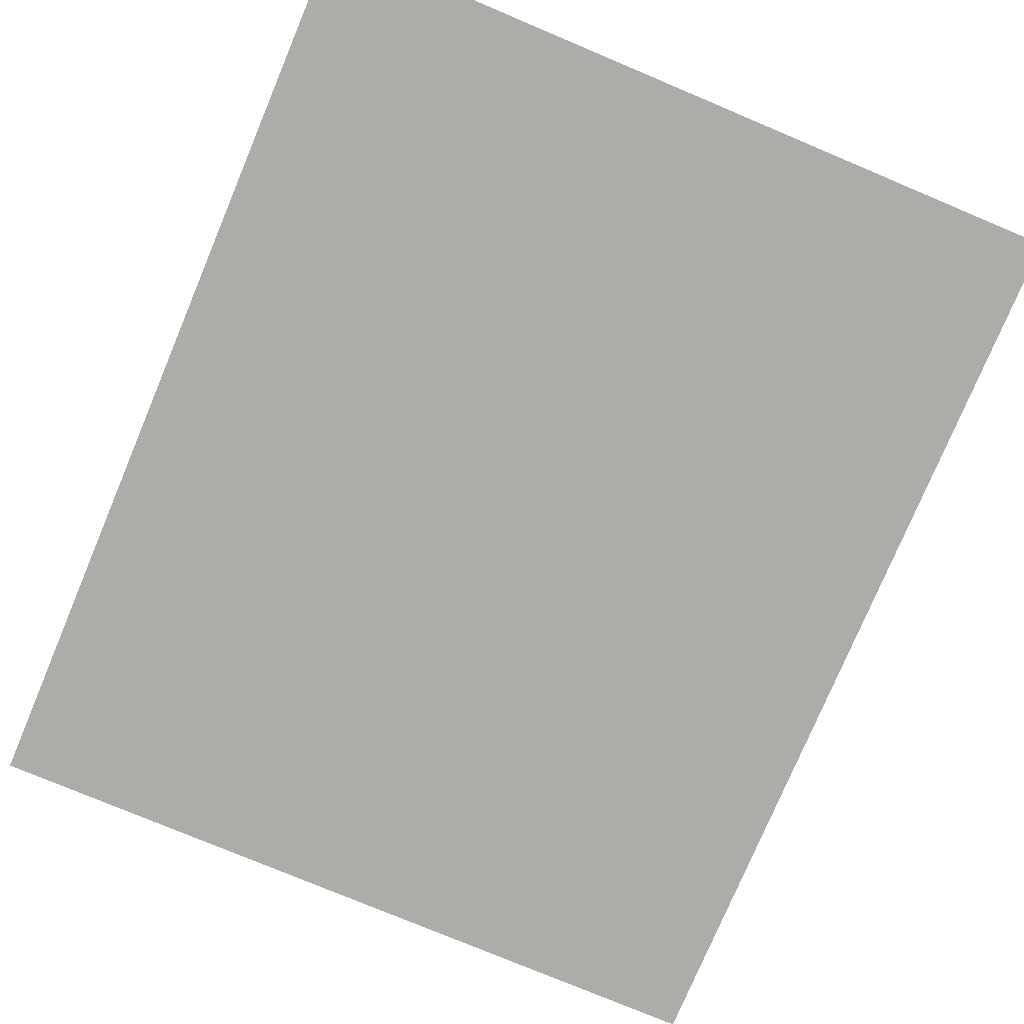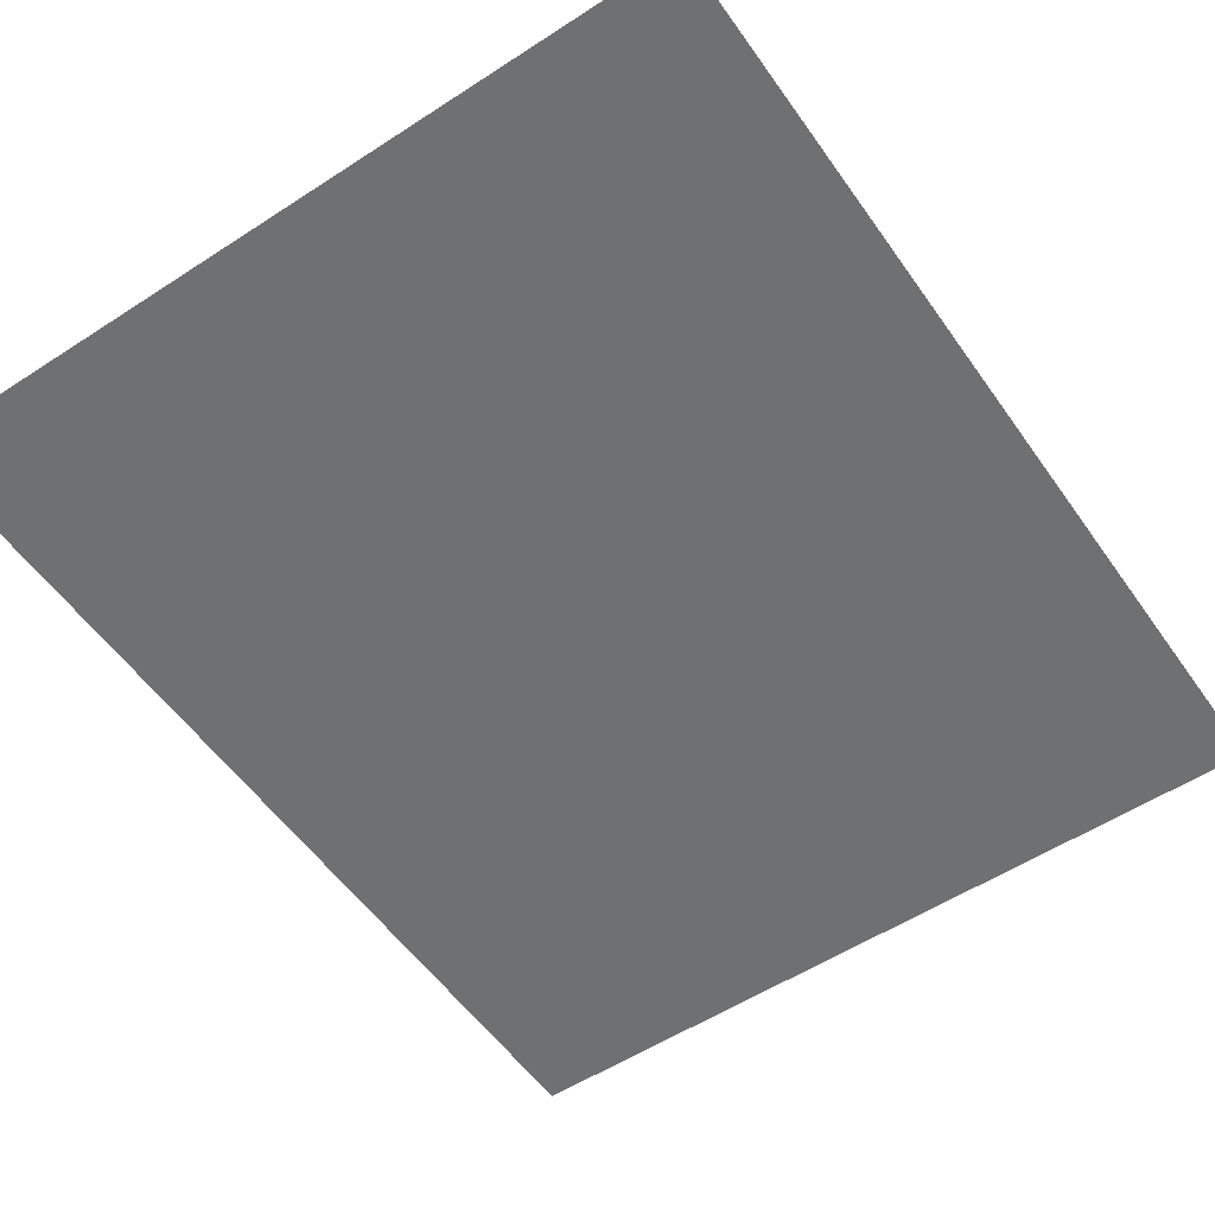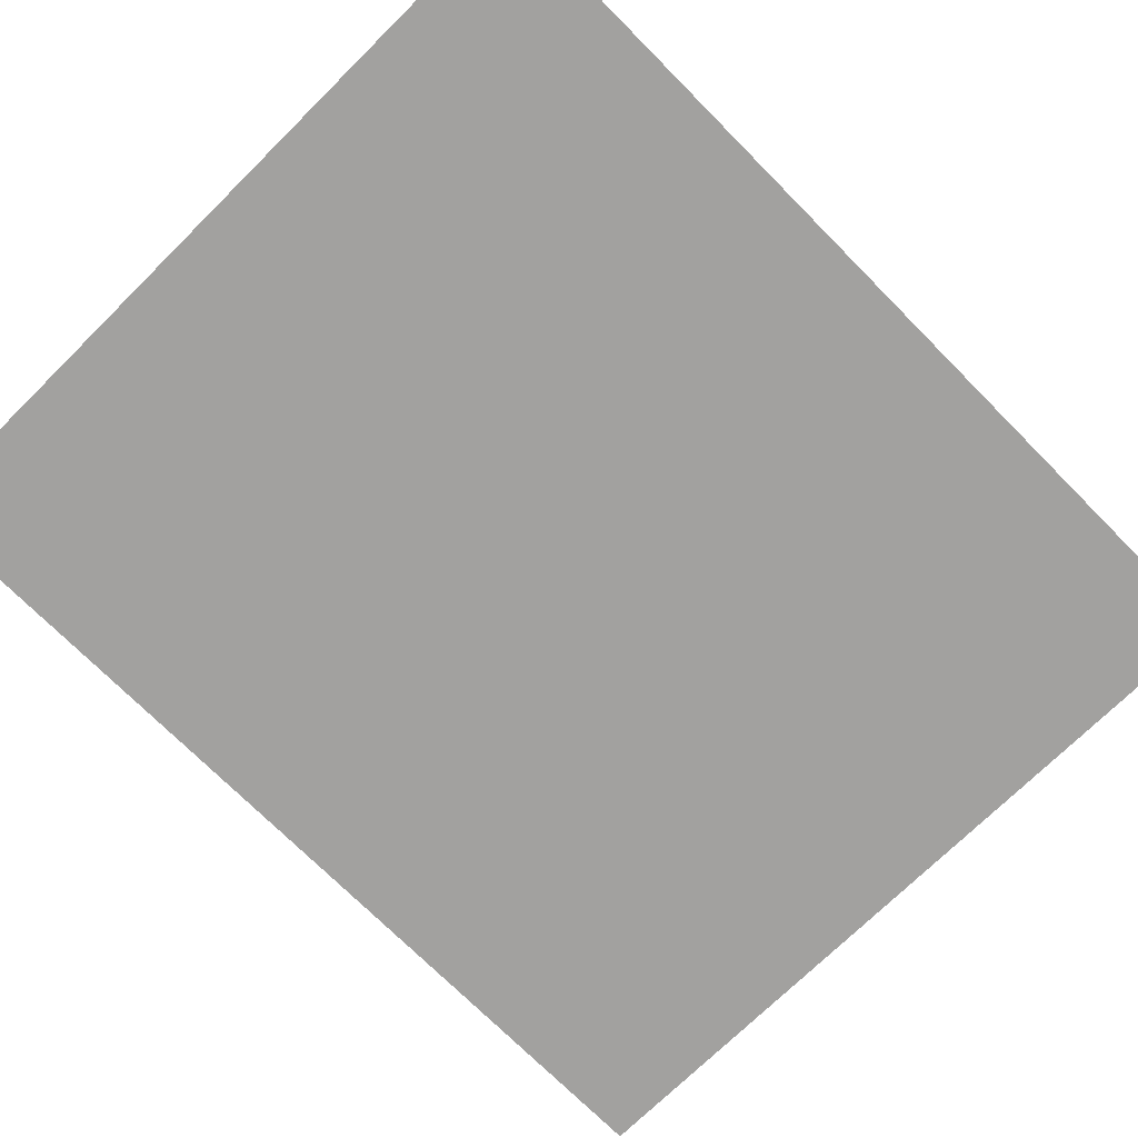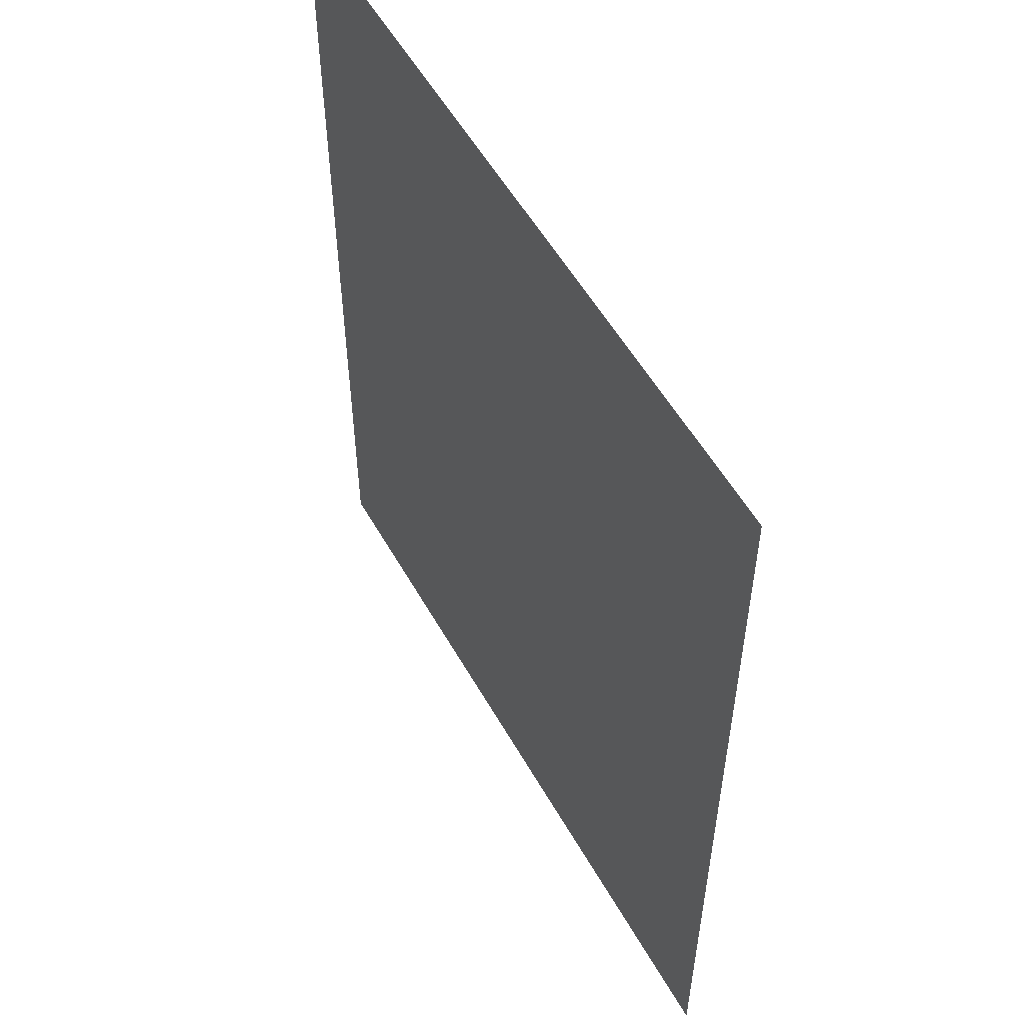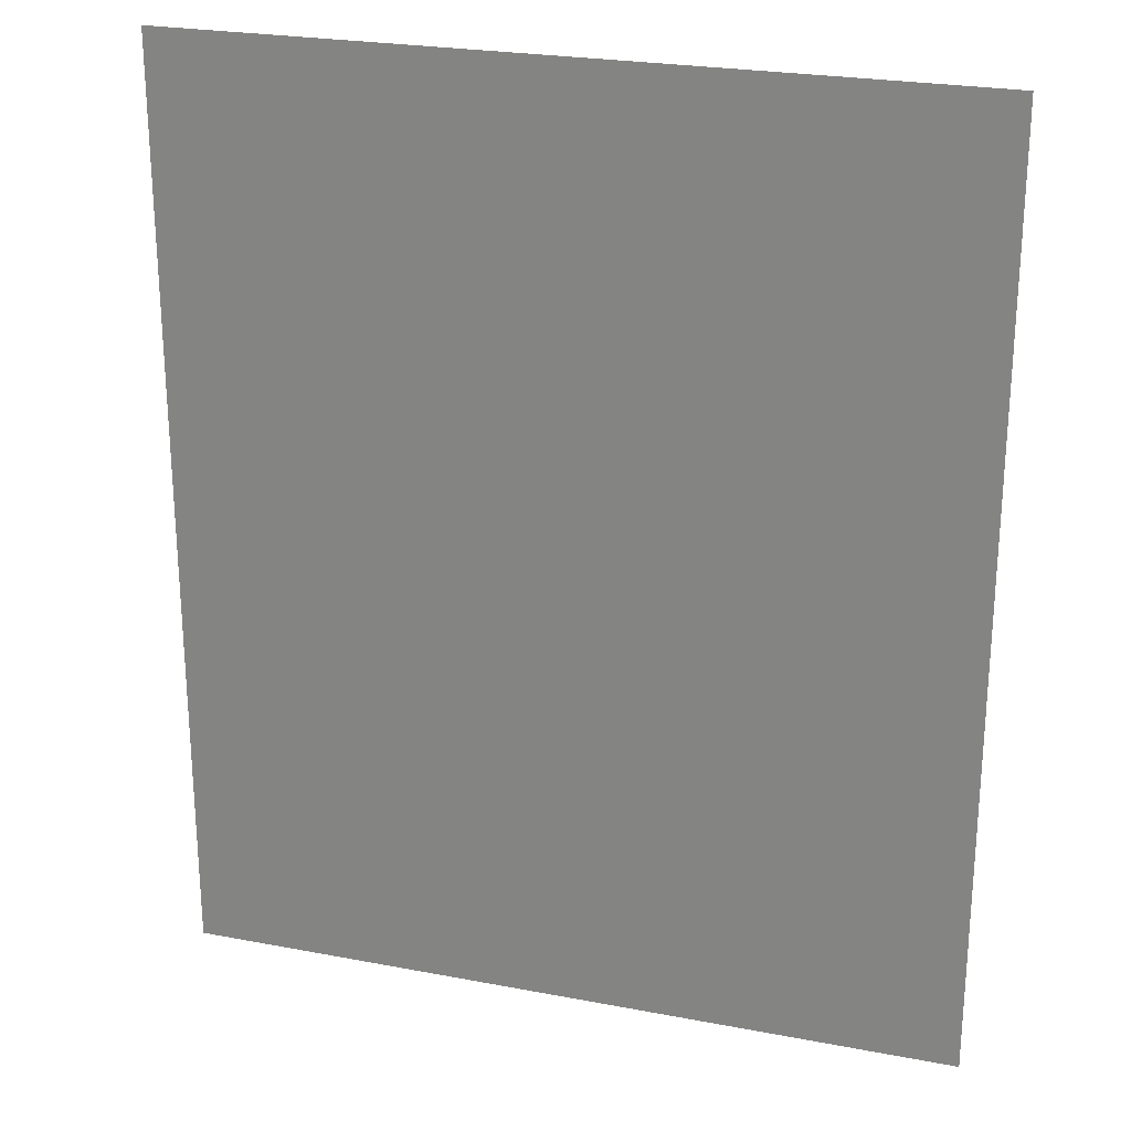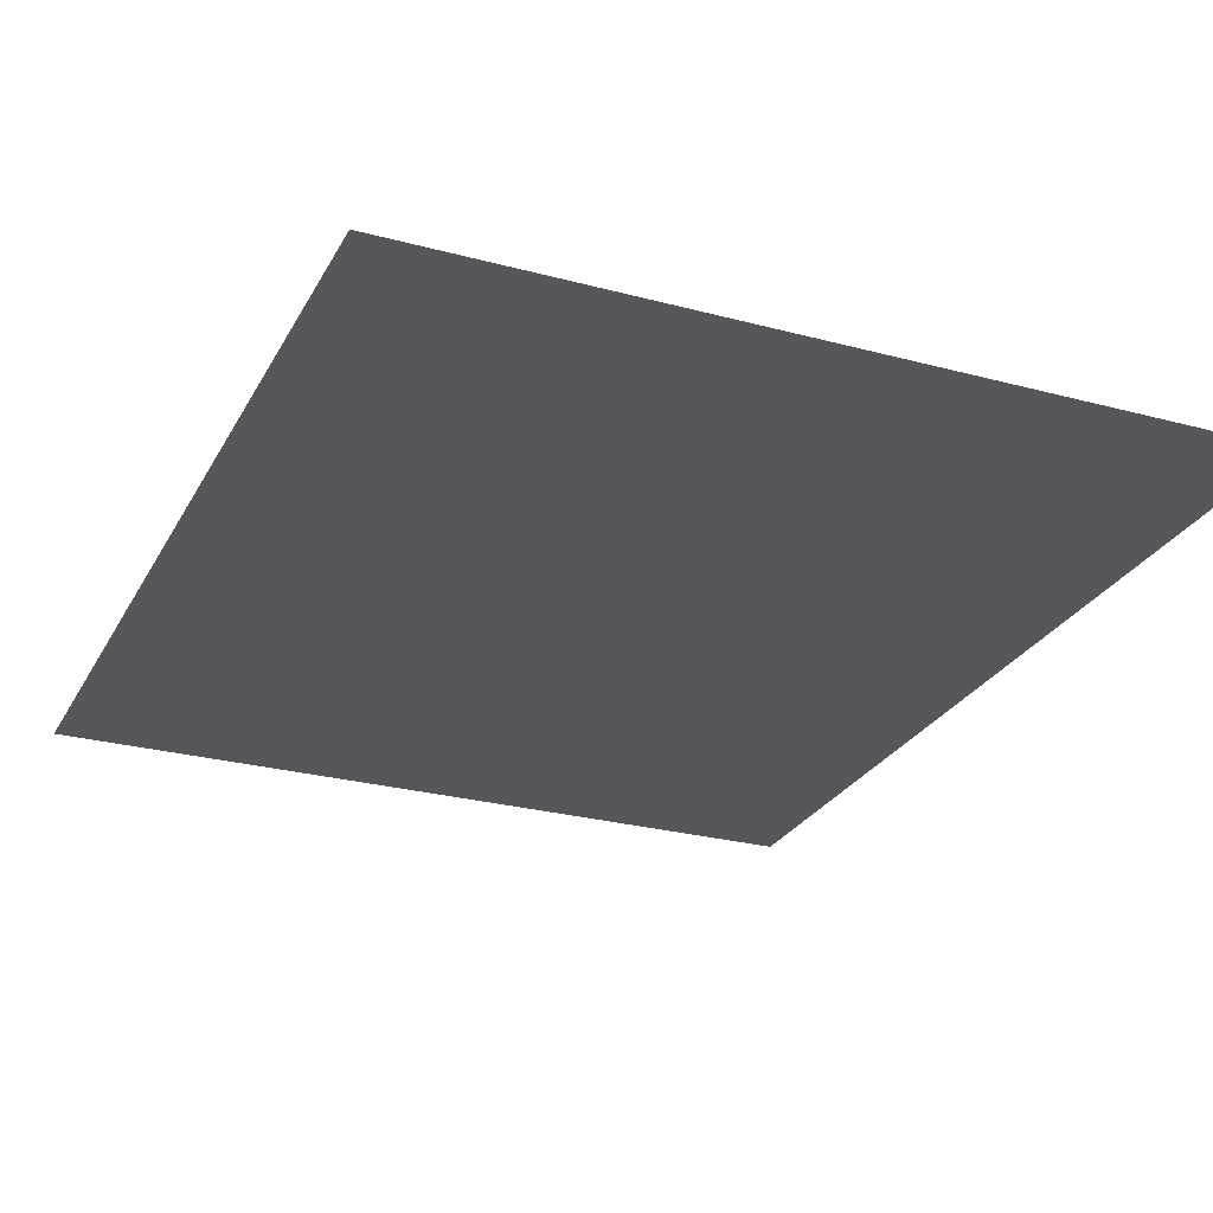
<metadata>
{"format":"obj","ext":"obj","renderer":"f3d","projection":"perspective","resolution":1024,"background":"white","views":[{"elev":-77.0,"azim":-22.8,"up":"+Z"},{"elev":-54.9,"azim":34.5,"up":"+Z"},{"elev":-72.2,"azim":44.7,"up":"+Z"},{"elev":55.0,"azim":-119.1,"up":"+Y"},{"elev":24.5,"azim":-162.6,"up":"+Y"},{"elev":-26.5,"azim":157.1,"up":"+Z"}]}
</metadata>
<code>
o Cube.002
v 0.4445 -0.5334 -0
v -0.4445 -0.5334 -0
v -0.4445 0.5334 0
v 0.4445 0.5334 0
f 1 2 3 4

</code>
